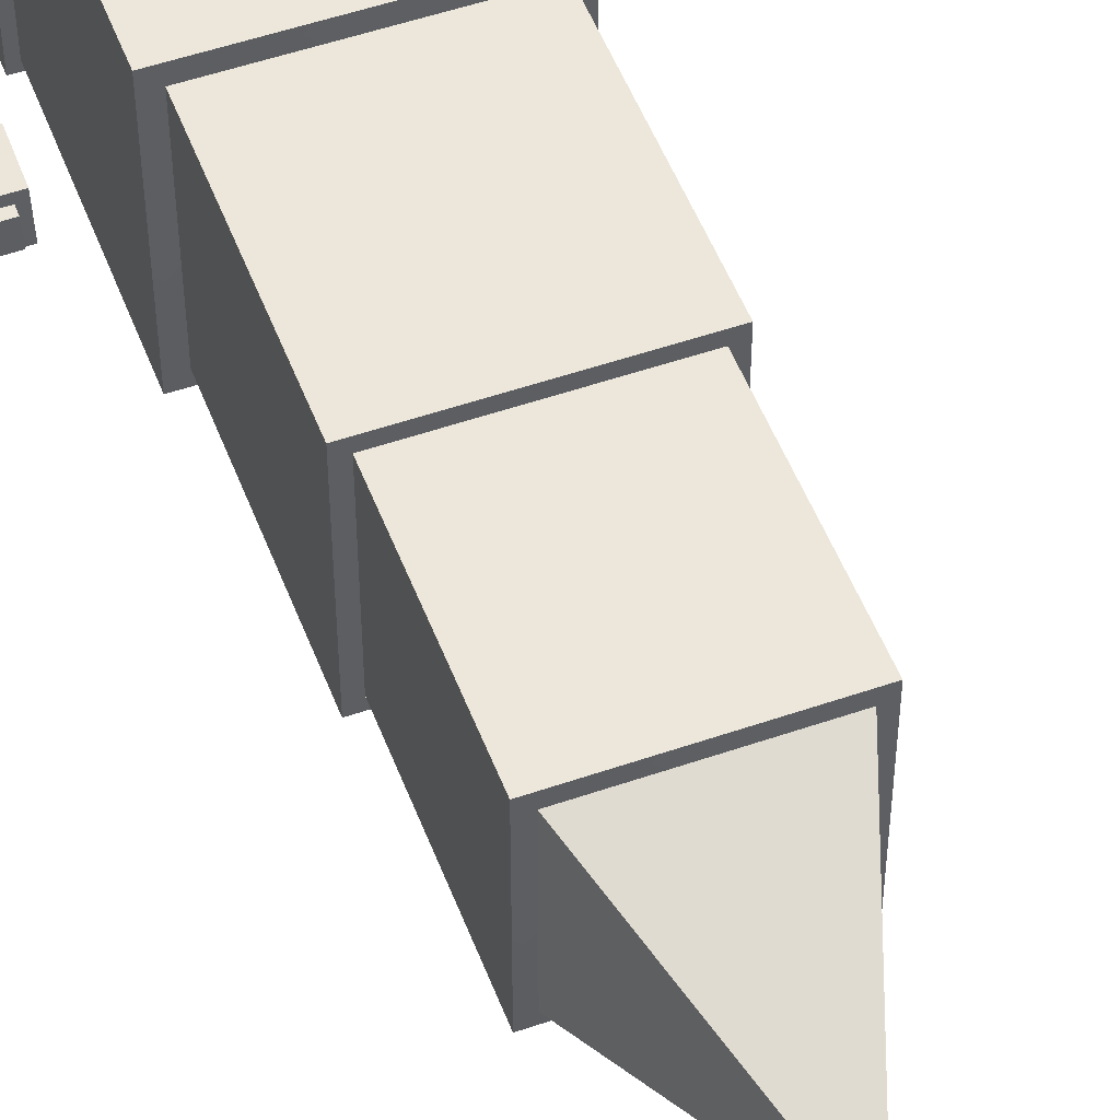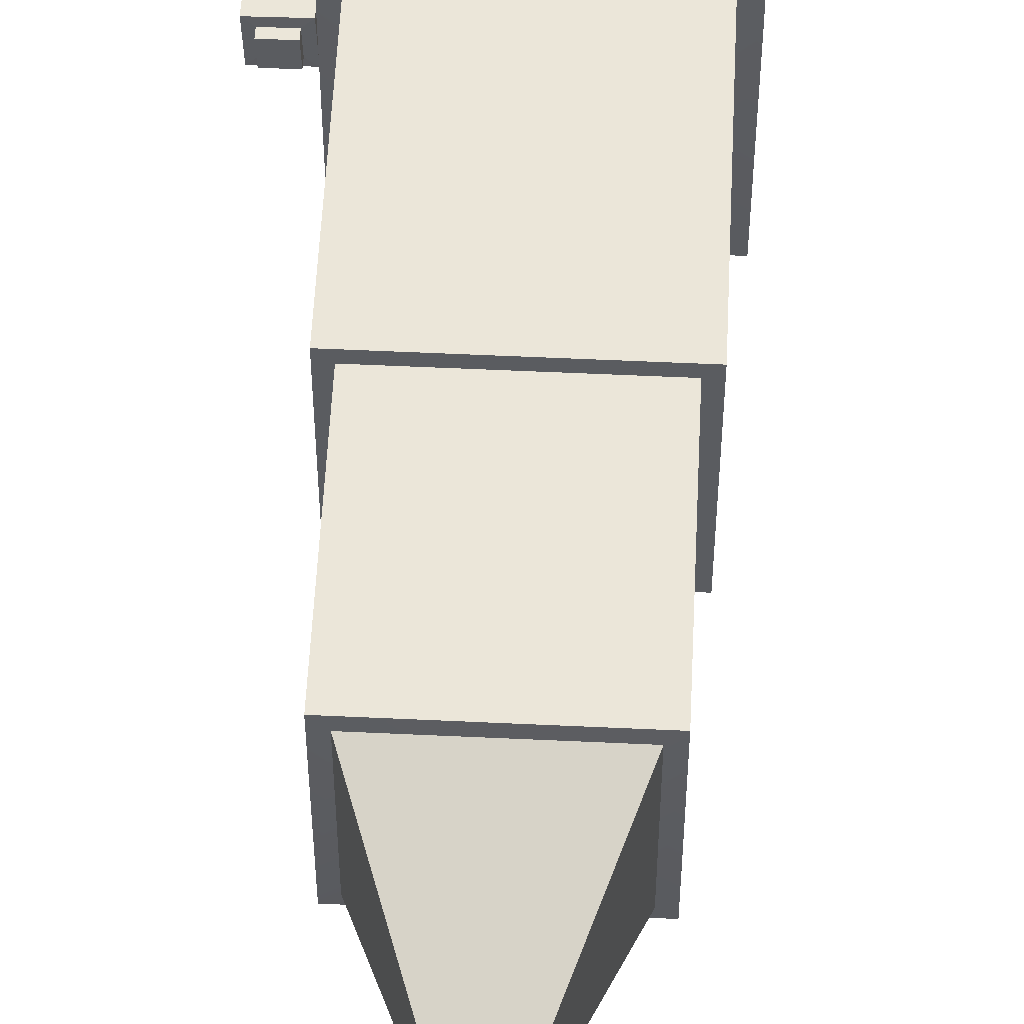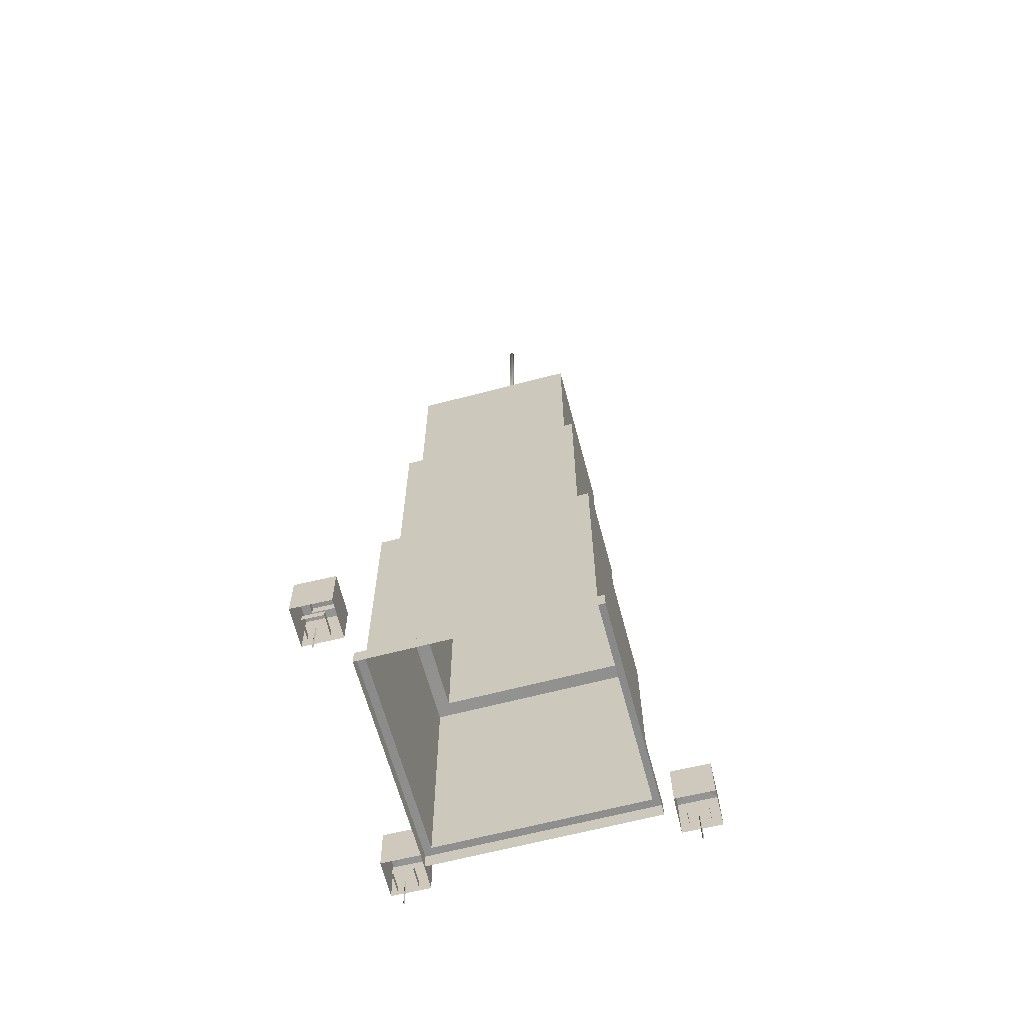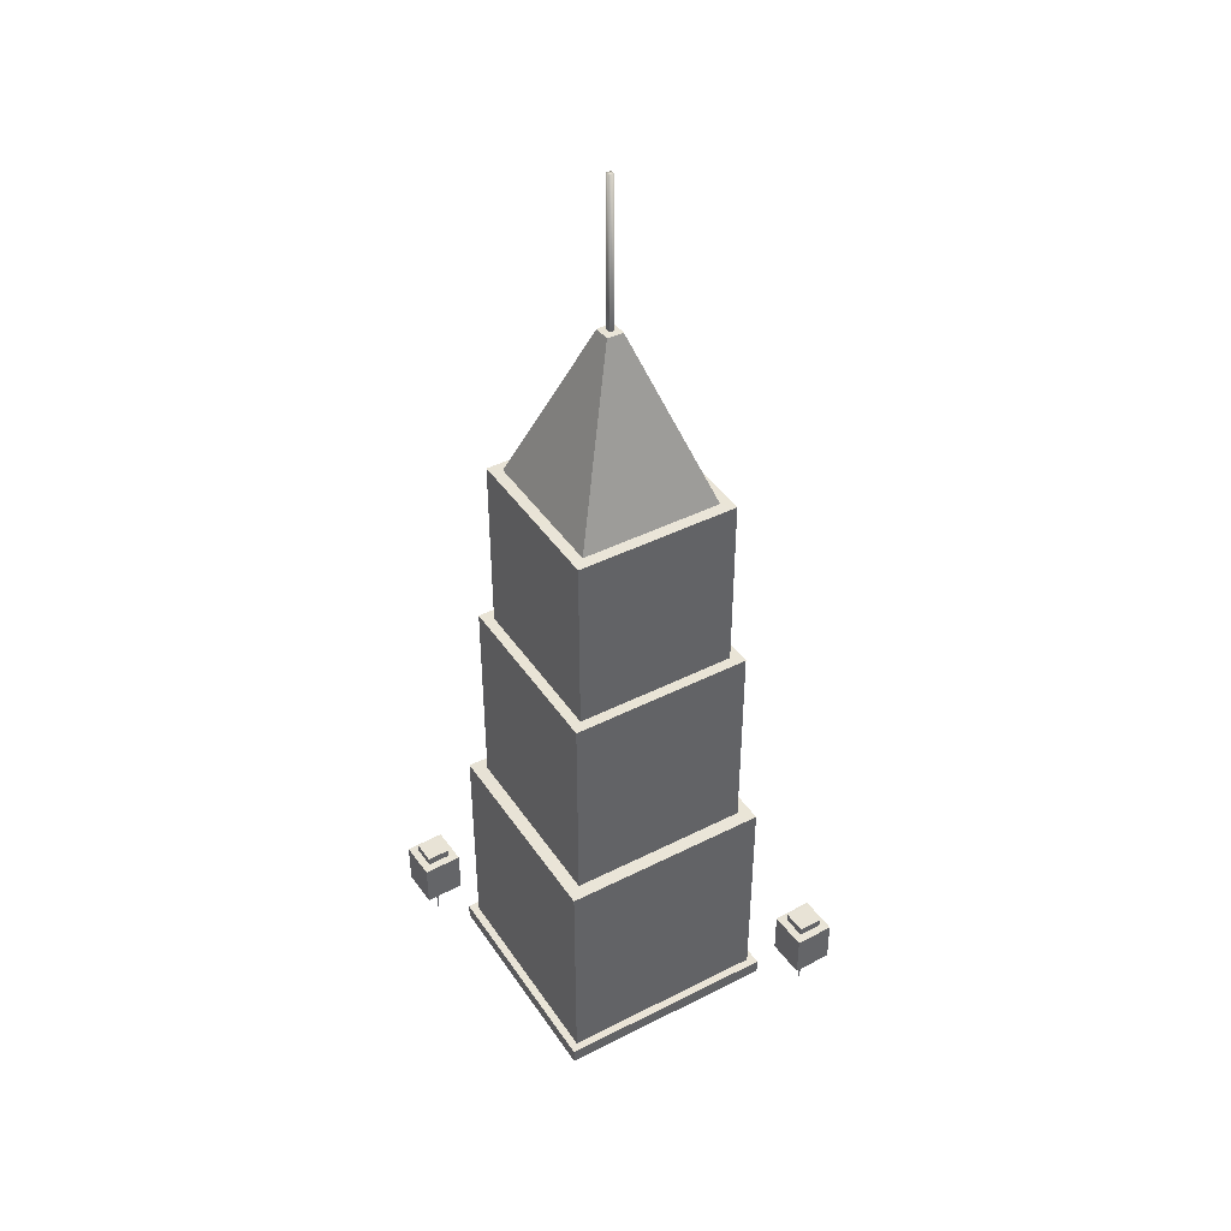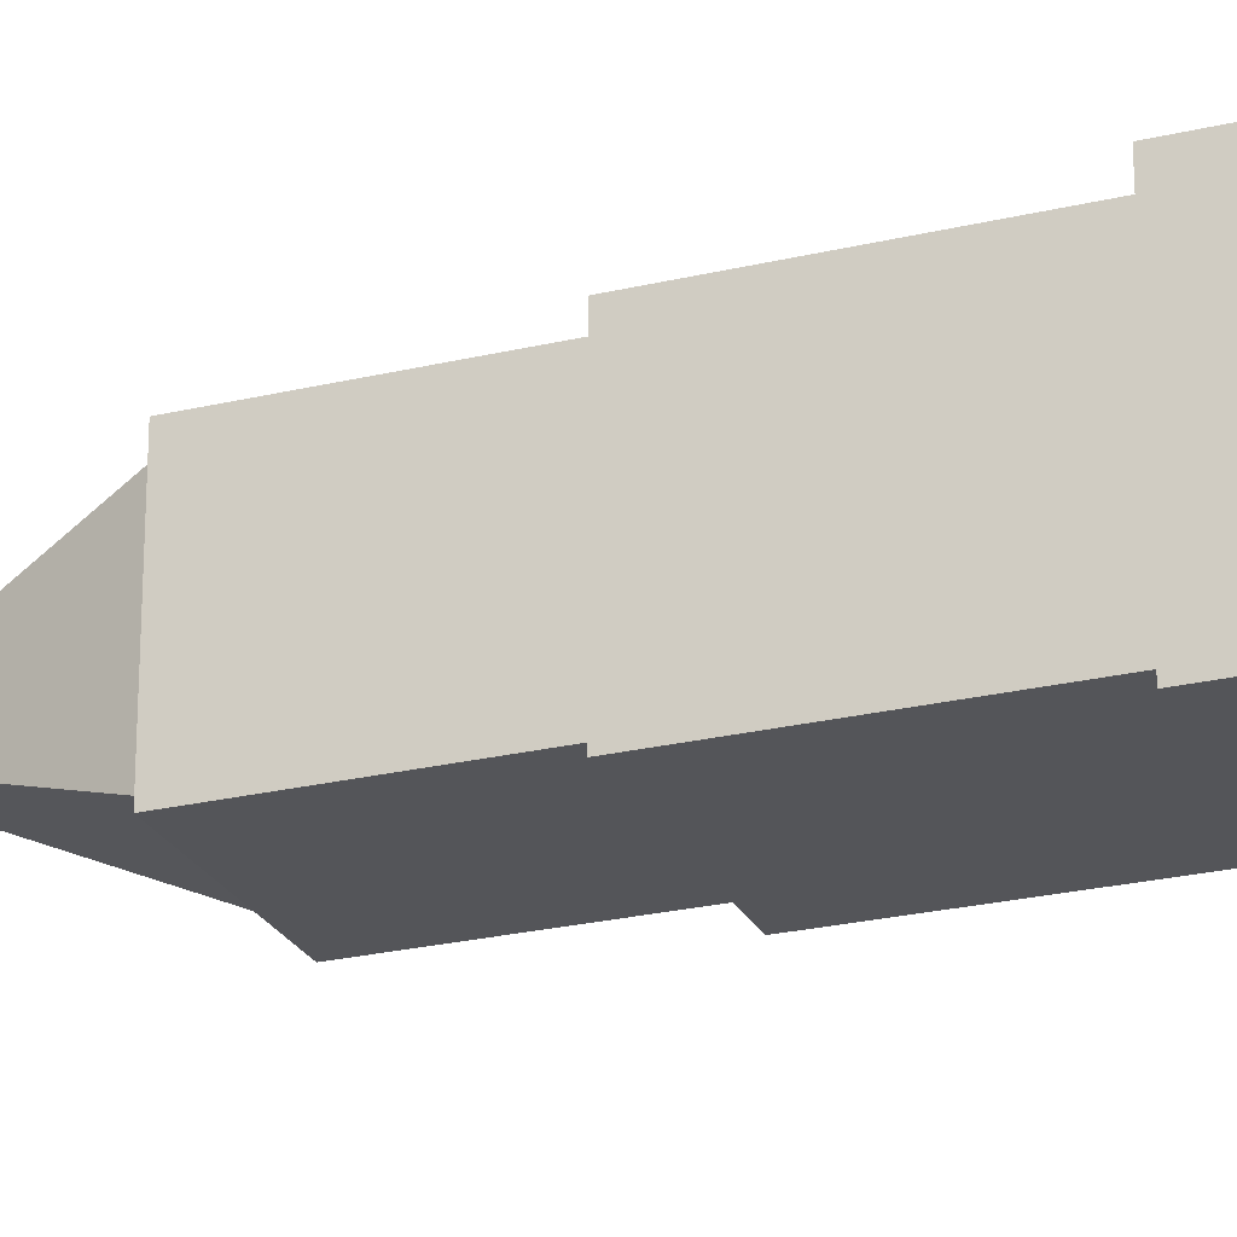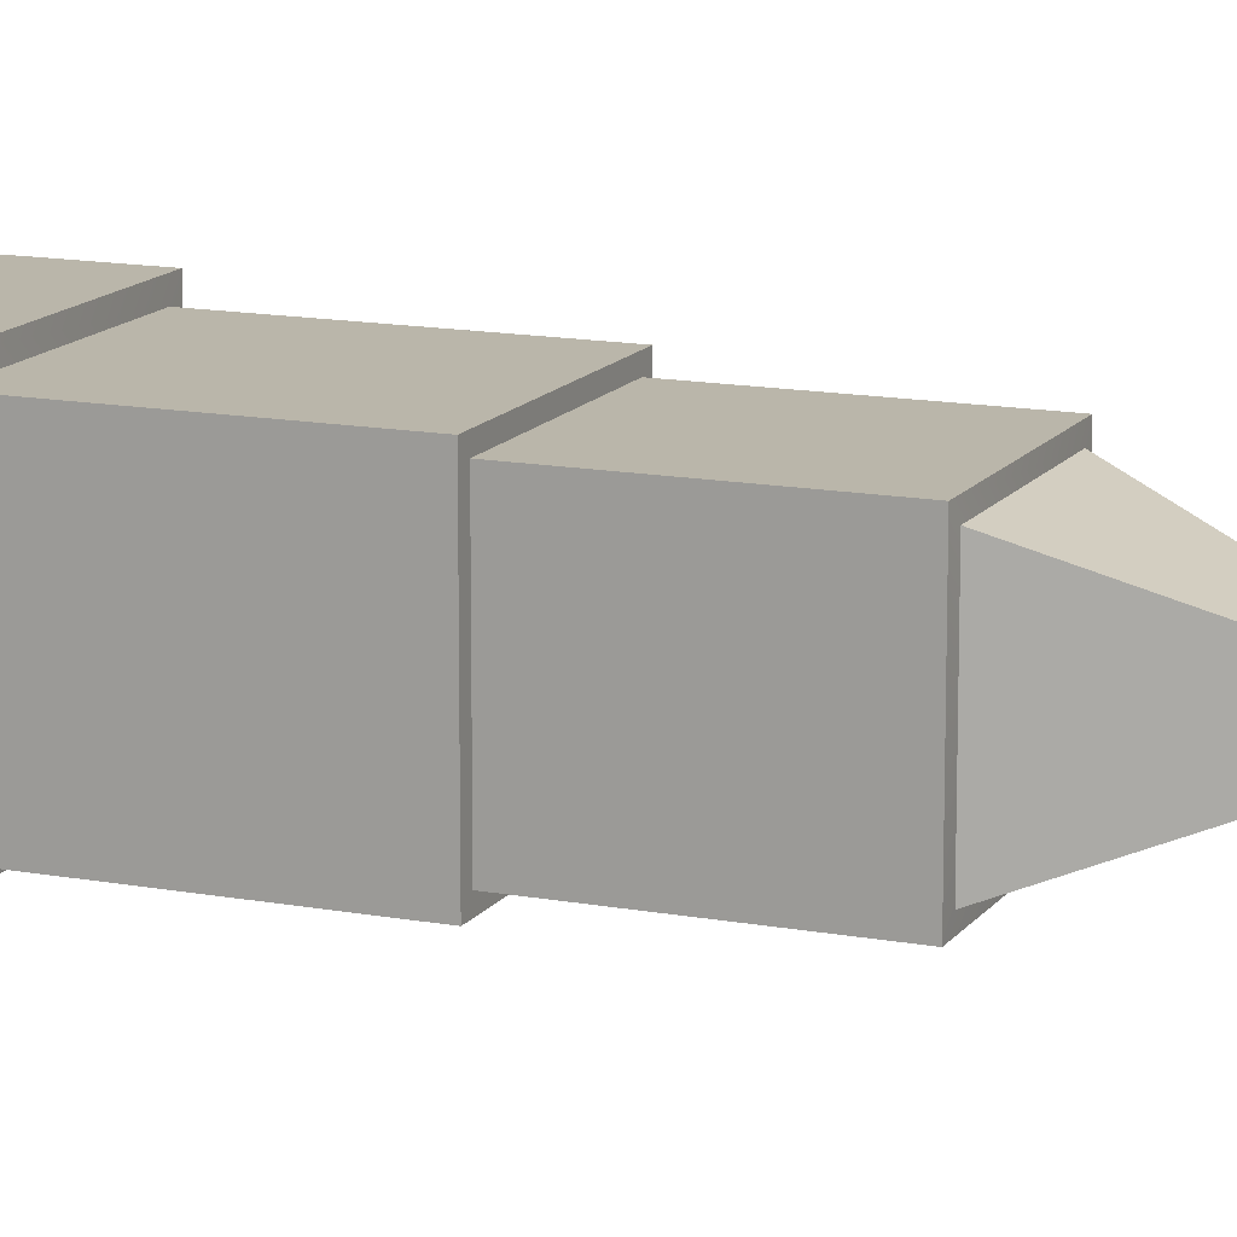
<metadata>
{"format":"obj","ext":"obj","renderer":"f3d","projection":"perspective","resolution":1024,"background":"white","views":[{"elev":51.6,"azim":159.4,"up":"+Z"},{"elev":55.9,"azim":-177.2,"up":"+Z"},{"elev":-64.1,"azim":-165.1,"up":"+Y"},{"elev":42.5,"azim":-121.2,"up":"+Y"},{"elev":-24.7,"azim":-68.6,"up":"+Z"},{"elev":13.8,"azim":112.7,"up":"+Z"}]}
</metadata>
<code>
o living_education_3lvl_Mesh.166
v -0.6272 0.09753 0.5885
v -0.6272 1.434 0.5885
v 0.6235 0.09753 0.5885
v 0.6235 1.434 0.5885
v 0.6235 0.09753 -0.6621
v 0.6235 1.434 -0.6621
v -0.6272 0.09753 -0.6621
v -0.6272 1.434 -0.6621
v -0.5474 1.44 0.5087
v 0.5437 1.44 0.5087
v 0.5437 1.44 -0.5823
v -0.5474 1.44 -0.5823
v -0.5474 2.689 0.5087
v 0.5437 2.689 0.5087
v 0.5437 2.689 -0.5823
v -0.5474 2.689 -0.5823
v -0.4834 2.689 0.4447
v 0.4797 2.689 0.4447
v 0.4797 2.689 -0.5184
v -0.4834 2.689 -0.5184
v -0.4834 3.773 0.4447
v 0.4797 3.773 0.4447
v 0.4797 3.773 -0.5184
v -0.4834 3.773 -0.5184
v -0.4189 3.778 0.3802
v 0.4152 3.778 0.3802
v 0.4152 3.778 -0.4539
v -0.4189 3.778 -0.4539
v -0.05072 4.774 0.01205
v 0.04703 4.774 0.01205
v 0.04703 4.774 -0.0857
v -0.05072 4.774 -0.0857
v -0.01558 4.777 -0.0231
v 0.01188 4.777 -0.0231
v 0.01188 4.777 -0.05055
v -0.01558 4.777 -0.05055
v -0.01558 5.669 -0.0231
v 0.01188 5.669 -0.0231
v 0.01188 5.669 -0.05055
v -0.01558 5.669 -0.05055
v -0.6741 0.09587 0.6354
v 0.6704 0.09587 0.6354
v 0.6704 0.09587 -0.709
v -0.6741 0.09587 -0.709
v -0.6741 0.005887 0.6354
v 0.6704 0.005887 0.6354
v 0.6704 0.005887 -0.709
v -0.6741 0.005887 -0.709
f 3 4 2 1
f 5 6 4 3
f 7 8 6 5
f 1 2 8 7
f 4 10 9 2
f 6 11 10 4
f 8 12 11 6
f 2 9 12 8
f 10 14 13 9
f 11 15 14 10
f 12 16 15 11
f 9 13 16 12
f 14 18 17 13
f 15 19 18 14
f 16 20 19 15
f 13 17 20 16
f 18 22 21 17
f 19 23 22 18
f 20 24 23 19
f 17 21 24 20
f 22 26 25 21
f 23 27 26 22
f 24 28 27 23
f 21 25 28 24
f 26 30 29 25
f 27 31 30 26
f 28 32 31 27
f 25 29 32 28
f 30 34 33 29
f 31 35 34 30
f 32 36 35 31
f 29 33 36 32
f 34 38 37 33
f 35 39 38 34
f 36 40 39 35
f 33 37 40 36
f 5 43 44 7
f 3 42 43 5
f 1 41 42 3
f 7 44 41 1
f 43 47 48 44
f 42 46 47 43
f 41 45 46 42
f 44 48 45 41
f 37 38 39 40
o Tree_3_499_2.029_Mesh.321
v 0.7924 0.2078 0.9085
v 0.7878 0.571 0.9173
v 0.9176 0.2067 0.9051
v 0.929 0.5698 0.9136
v 0.9143 0.207 0.7805
v 0.9253 0.5701 0.7731
v 0.789 0.2081 0.7839
v 0.784 0.5713 0.7768
v 0.7874 0.5226 0.9172
v 0.9286 0.5213 0.9135
v 0.9249 0.5216 0.773
v 0.7836 0.5229 0.7768
v 0.7391 0.2532 0.9649
v 0.9747 0.2512 0.9586
v 0.9684 0.2517 0.7243
v 0.7328 0.2537 0.7306
v 0.7927 0.2481 0.9086
v 0.918 0.247 0.9052
v 0.9147 0.2473 0.7806
v 0.7894 0.2484 0.784
v 0.7414 0.5206 0.9654
v 0.977 0.5186 0.9591
v 0.9708 0.5191 0.7248
v 0.7352 0.5211 0.7311
v 0.8491 0.2043 0.8489
v 0.8578 0.2042 0.8487
v 0.8532 0.2043 0.8402
v 0.8473 0.002748 0.8485
v 0.856 0.002672 0.8483
v 0.8514 0.002729 0.8398
f 51 66 65 49
f 53 67 66 51
f 55 68 67 53
f 57 50 56 60
f 52 54 56 50
f 58 52 50 57
f 59 54 52 58
f 60 56 54 59
f 60 72 69 57
f 62 70 69 61
f 63 71 70 62
f 64 72 71 63
f 68 55 49 65
f 72 64 61 69
f 70 58 57 69
f 71 59 58 70
f 72 60 59 71
f 74 77 78 75
f 73 76 77 74
f 75 78 76 73
o Tree_3_499_2.030_Mesh.322
v -0.9043 0.2078 0.9063
v -0.9088 0.571 0.9152
v -0.779 0.2067 0.903
v -0.7676 0.5698 0.9114
v -0.7823 0.207 0.7784
v -0.7713 0.5701 0.7709
v -0.9076 0.2081 0.7817
v -0.9126 0.5713 0.7747
v -0.9093 0.5226 0.9151
v -0.768 0.5213 0.9113
v -0.7718 0.5216 0.7708
v -0.913 0.5229 0.7746
v -0.9576 0.2532 0.9627
v -0.722 0.2512 0.9565
v -0.7282 0.2517 0.7221
v -0.9638 0.2537 0.7284
v -0.9039 0.2481 0.9064
v -0.7786 0.247 0.9031
v -0.782 0.2473 0.7784
v -0.9072 0.2484 0.7818
v -0.9552 0.5206 0.9633
v -0.7196 0.5186 0.957
v -0.7259 0.5191 0.7226
v -0.9615 0.5211 0.7289
v -0.8475 0.2043 0.8468
v -0.8389 0.2042 0.8465
v -0.8434 0.2043 0.838
v -0.8493 0.002748 0.8464
v -0.8407 0.002672 0.8461
v -0.8452 0.002729 0.8377
f 81 96 95 79
f 83 97 96 81
f 85 98 97 83
f 87 80 86 90
f 82 84 86 80
f 88 82 80 87
f 89 84 82 88
f 90 86 84 89
f 90 102 99 87
f 92 100 99 91
f 93 101 100 92
f 94 102 101 93
f 98 85 79 95
f 102 94 91 99
f 100 88 87 99
f 101 89 88 100
f 102 90 89 101
f 104 107 108 105
f 103 106 107 104
f 105 108 106 103
o Tree_3_499_2.031_Mesh.323
v 0.785 0.2078 -0.7839
v 0.7805 0.571 -0.775
v 0.9103 0.2067 -0.7872
v 0.9217 0.5698 -0.7788
v 0.907 0.207 -0.9118
v 0.918 0.5701 -0.9193
v 0.7817 0.2081 -0.9085
v 0.7767 0.5713 -0.9155
v 0.78 0.5226 -0.7751
v 0.9213 0.5213 -0.7789
v 0.9175 0.5216 -0.9194
v 0.7763 0.5229 -0.9156
v 0.7317 0.2532 -0.7274
v 0.9673 0.2512 -0.7337
v 0.9611 0.2517 -0.9681
v 0.7255 0.2537 -0.9618
v 0.7854 0.2481 -0.7838
v 0.9107 0.247 -0.7871
v 0.9073 0.2473 -0.9117
v 0.7821 0.2484 -0.9084
v 0.7341 0.5206 -0.7269
v 0.9697 0.5186 -0.7332
v 0.9634 0.5191 -0.9675
v 0.7278 0.5211 -0.9613
v 0.8418 0.2043 -0.8434
v 0.8504 0.2042 -0.8437
v 0.8459 0.2043 -0.8521
v 0.84 0.002748 -0.8438
v 0.8486 0.002672 -0.844
v 0.8441 0.002729 -0.8525
f 111 126 125 109
f 113 127 126 111
f 115 128 127 113
f 117 110 116 120
f 112 114 116 110
f 118 112 110 117
f 119 114 112 118
f 120 116 114 119
f 120 132 129 117
f 122 130 129 121
f 123 131 130 122
f 124 132 131 123
f 128 115 109 125
f 132 124 121 129
f 130 118 117 129
f 131 119 118 130
f 132 120 119 131
f 134 137 138 135
f 133 136 137 134
f 135 138 136 133

</code>
